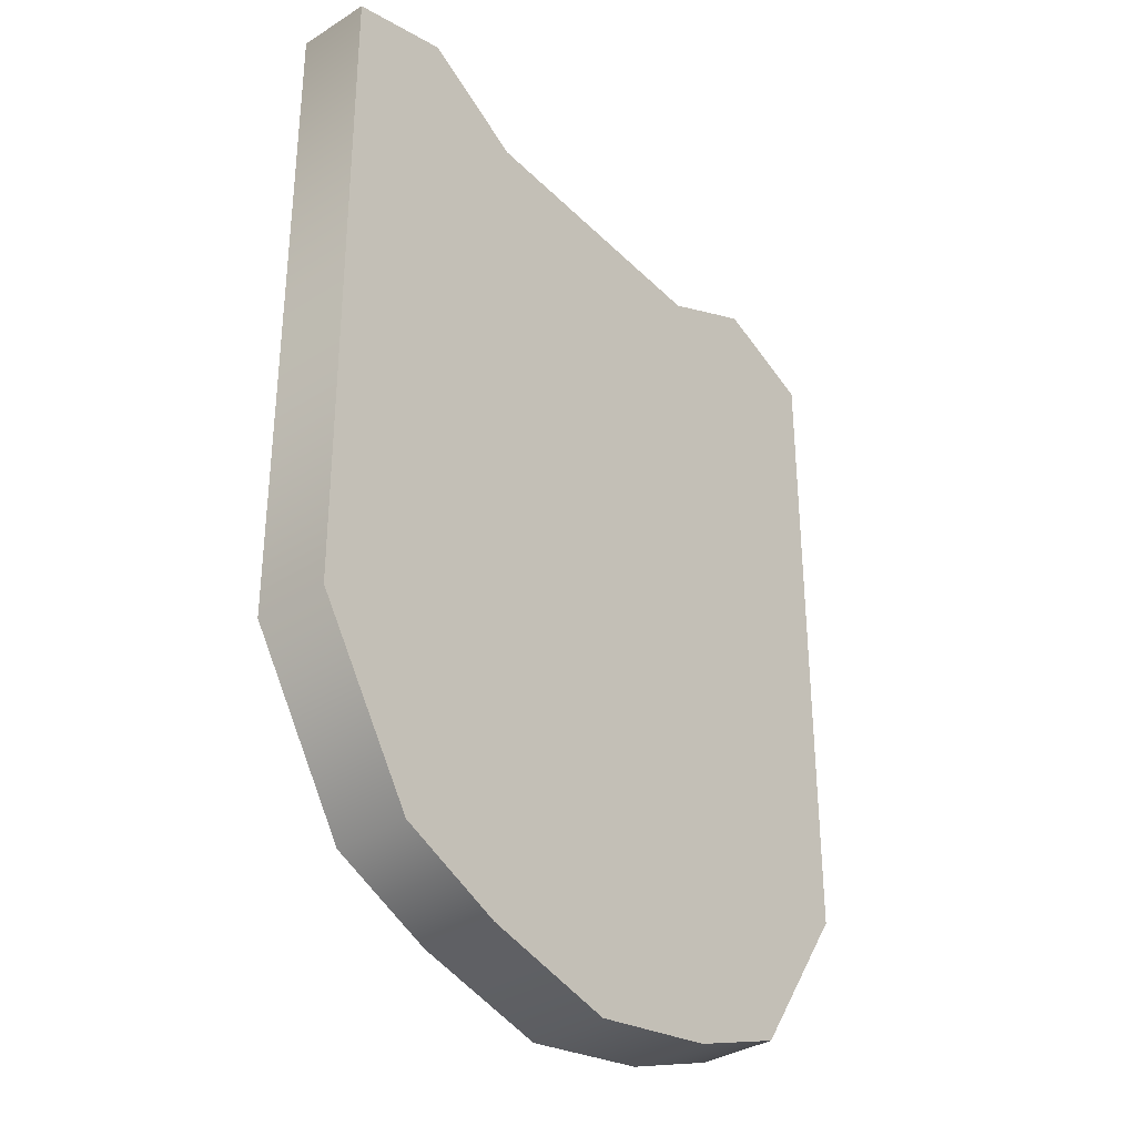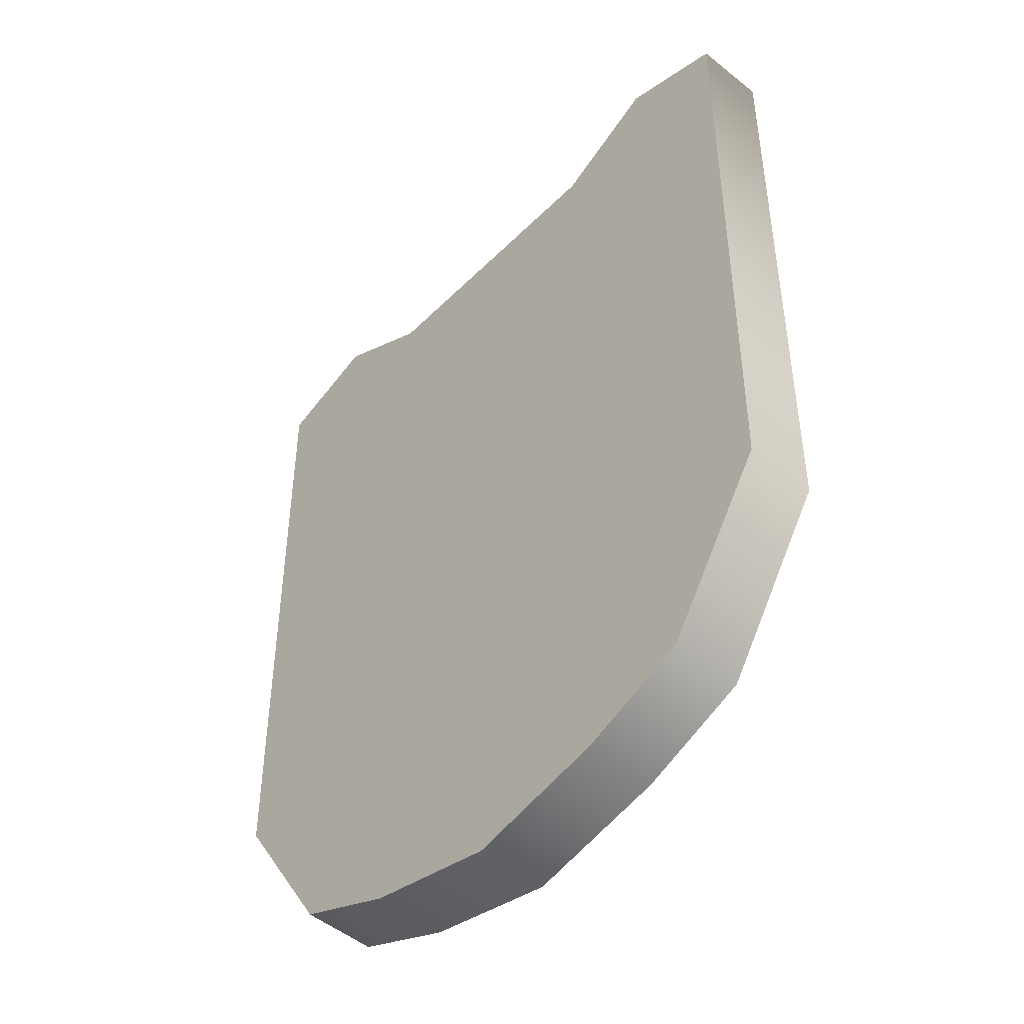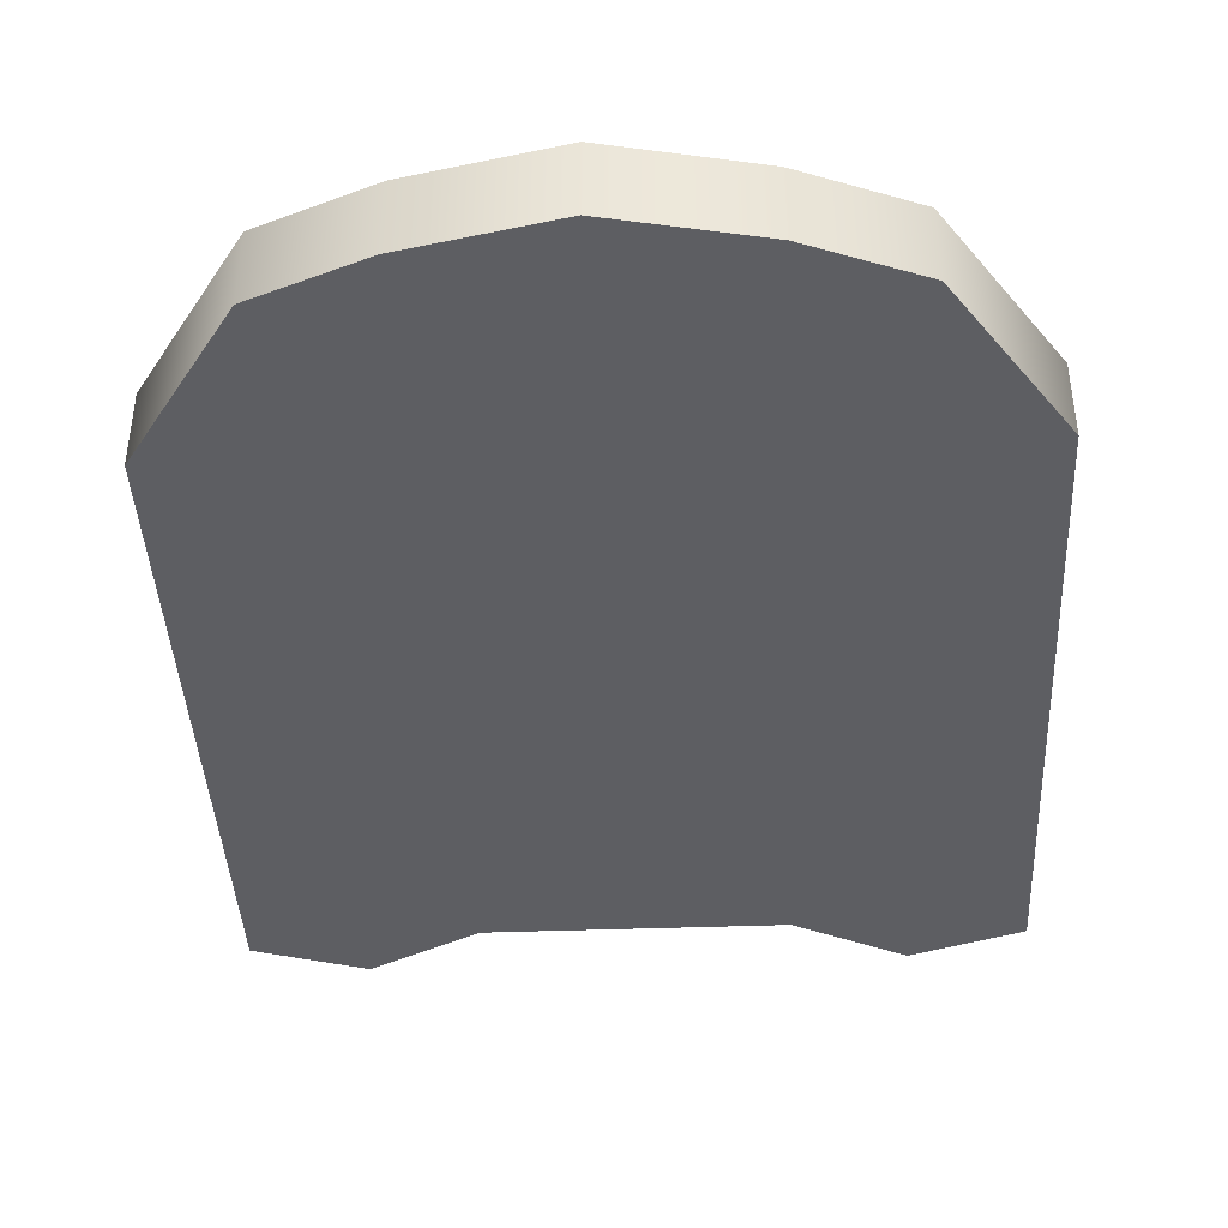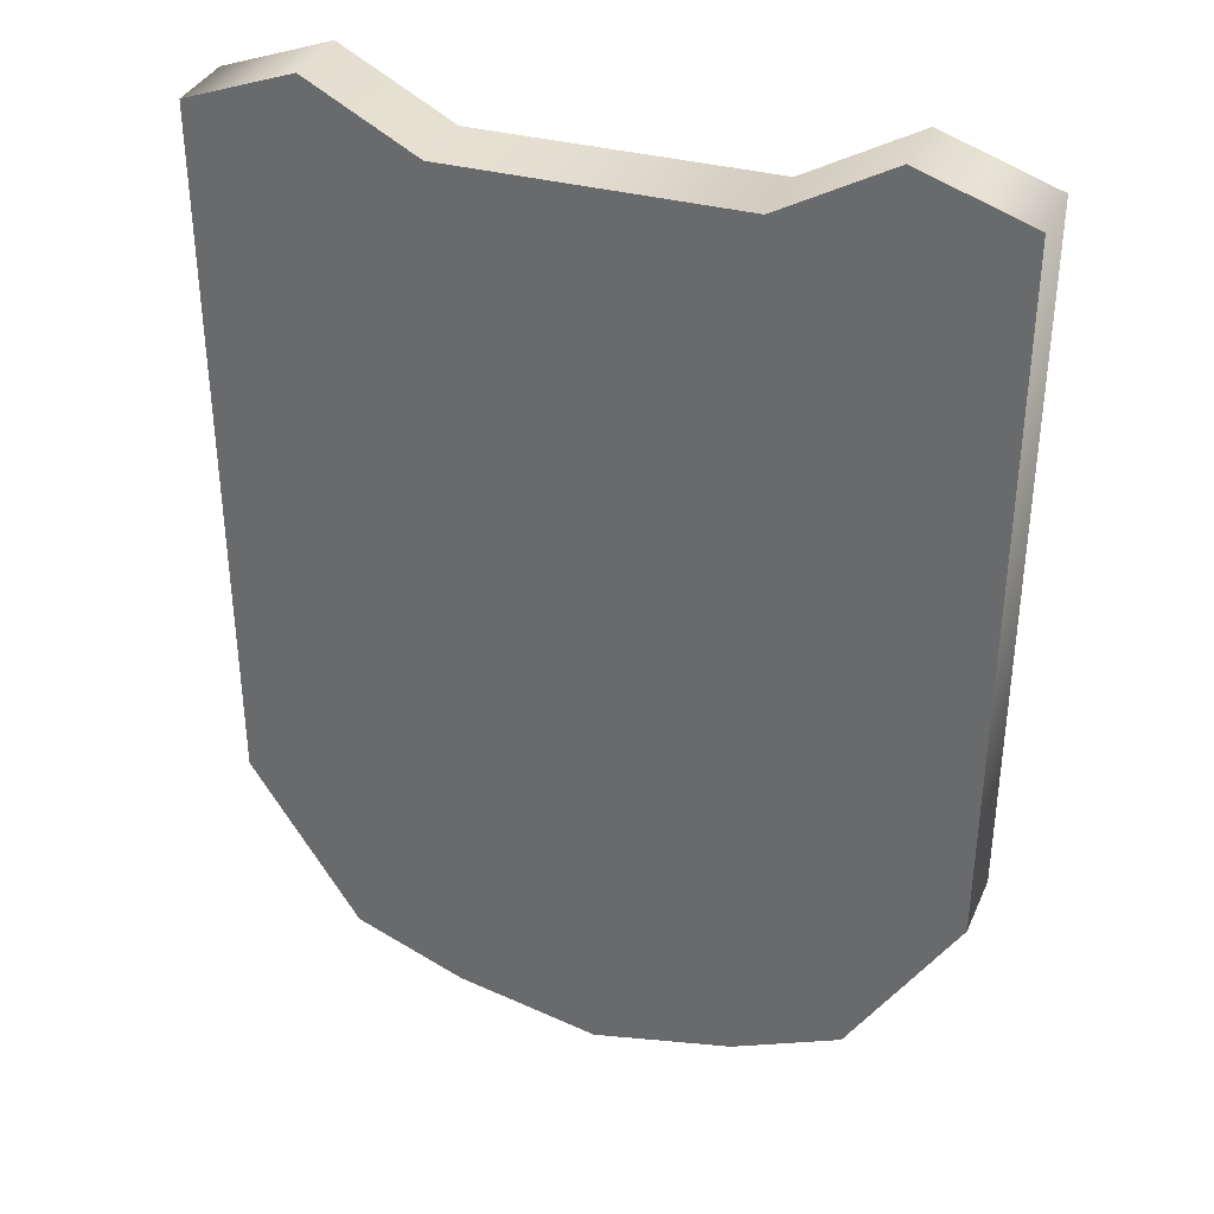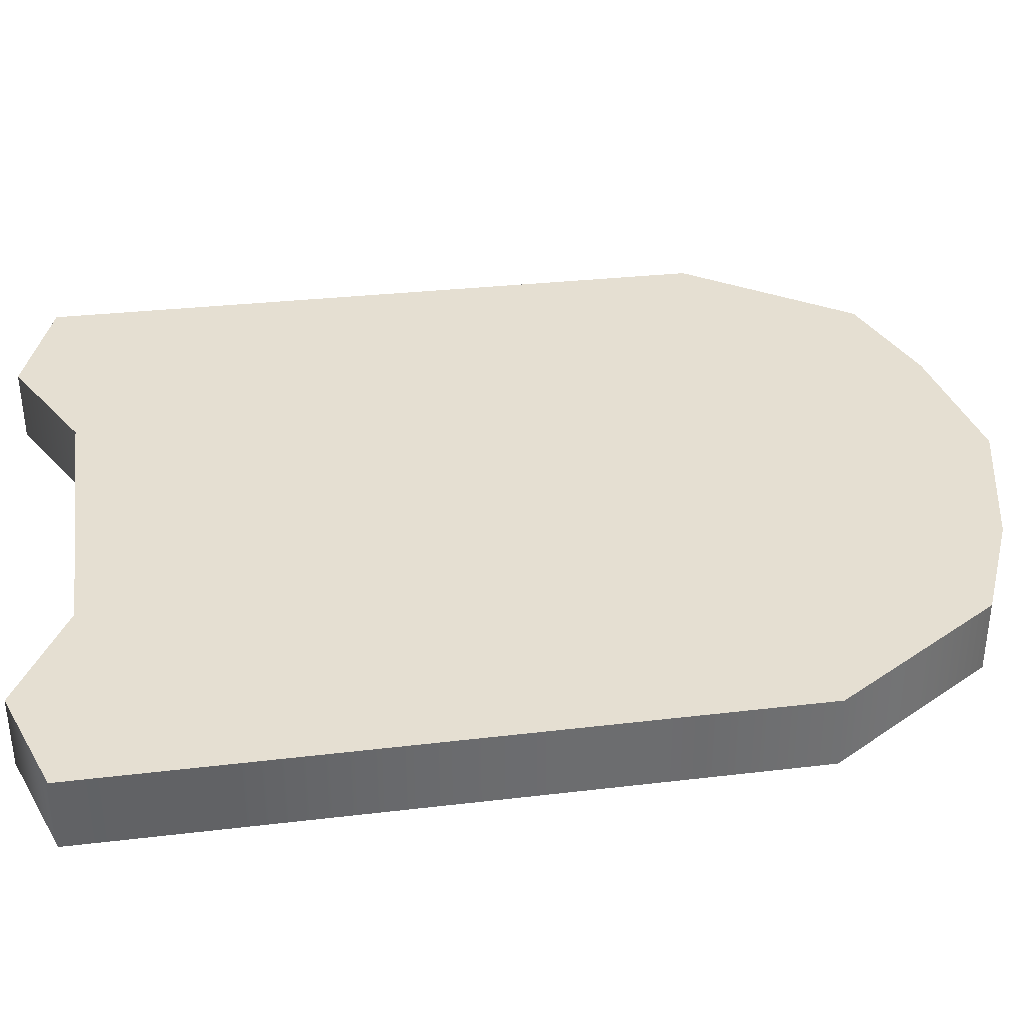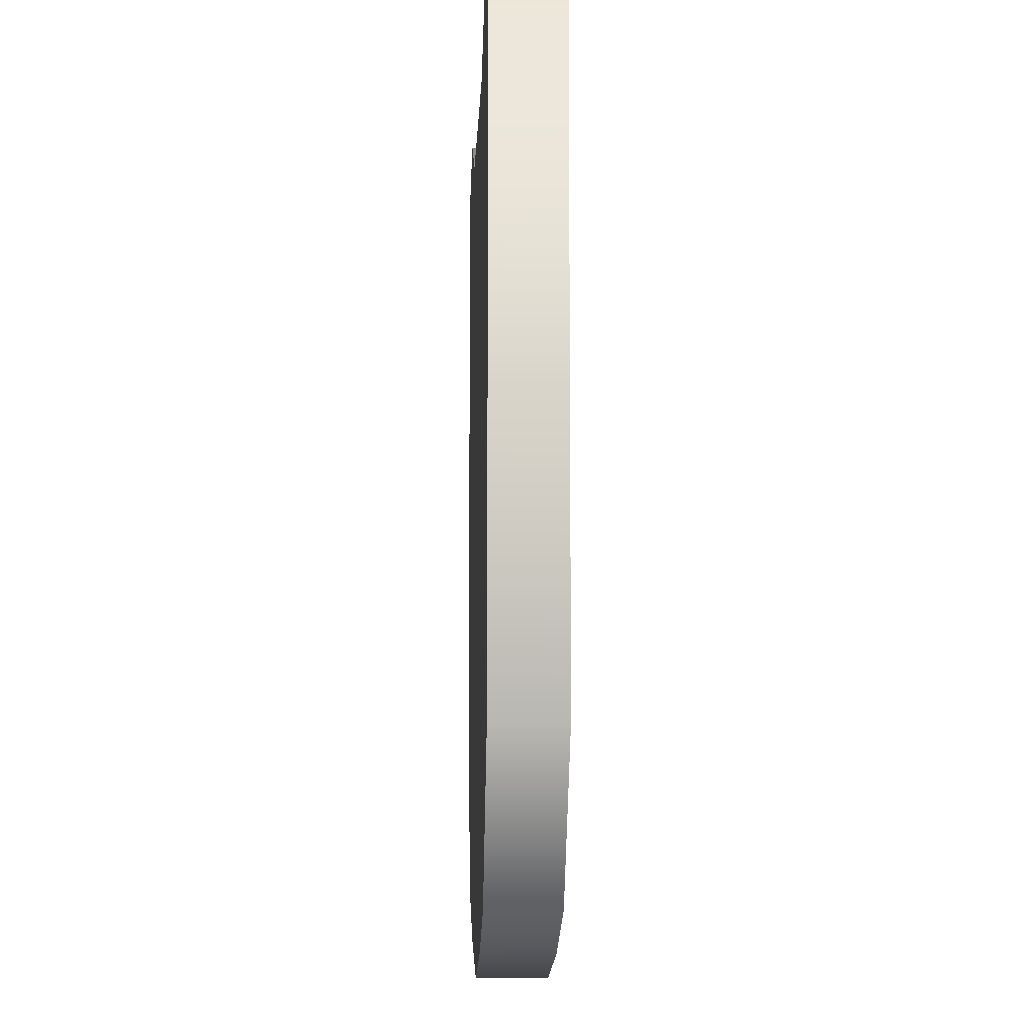
<metadata>
{"format":"obj","ext":"obj","renderer":"f3d","projection":"perspective","resolution":1024,"background":"white","views":[{"elev":-36.8,"azim":128.6,"up":"+Y"},{"elev":-48.6,"azim":47.6,"up":"+Y"},{"elev":-38.7,"azim":2.7,"up":"+Z"},{"elev":33.8,"azim":20.4,"up":"+Y"},{"elev":37.4,"azim":-98.1,"up":"+Z"},{"elev":-8.8,"azim":87.6,"up":"+Y"}]}
</metadata>
<code>
g BoogieBoard
v -0.1908 -0.7003 0.05529
v 0 -0.7411 0.05529
v 0 0.4799 0.05529
v -0.1953 0.4799 0.05529
v -0.3366 -0.6408 0.05529
v -0.3433 0.5602 0.05529
v -0.4823 -0.4168 0.05529
v -0.4913 0.5083 0.05529
v -0.4913 0.5083 0.05529
v -0.4897 0.5083 0.1554
v -0.4808 -0.4168 0.1554
v -0.4823 -0.4168 0.05529
v -0.19 -0.7003 0.1554
v 0 0.4799 0.1554
v 0 -0.7411 0.1554
v -0.1945 0.4799 0.1554
v -0.3354 -0.6407 0.1554
v -0.3421 0.5602 0.1554
v -0.4808 -0.4168 0.1554
v -0.4897 0.5083 0.1554
v -0.3433 0.5602 0.05529
v -0.4897 0.5083 0.1554
v -0.4913 0.5083 0.05529
v -0.3421 0.5602 0.1554
v -0.1953 0.4799 0.05529
v -0.1945 0.4799 0.1554
v 0 0.4799 0.05529
v 0 0.4799 0.1554
v 0.1945 0.4799 0.1554
v 0.1953 0.4799 0.05529
v 0.3421 0.5602 0.1554
v 0.3433 0.5602 0.05529
v 0.4897 0.5083 0.1554
v 0.4913 0.5083 0.05529
v -0.4823 -0.4168 0.05529
v -0.4808 -0.4168 0.1554
v -0.3354 -0.6407 0.1554
v -0.3366 -0.6408 0.05529
v -0.19 -0.7003 0.1554
v -0.1908 -0.7003 0.05529
v 0 -0.7411 0.1554
v 0 -0.7411 0.05529
v 0.1908 -0.7003 0.05529
v 0.19 -0.7003 0.1554
v 0.3366 -0.6408 0.05529
v 0.3354 -0.6407 0.1554
v 0.1908 -0.7003 0.05529
v 0 0.4799 0.05529
v 0 -0.7411 0.05529
v 0.1953 0.4799 0.05529
v 0.3366 -0.6408 0.05529
v 0.3433 0.5602 0.05529
v 0.4823 -0.4168 0.05529
v 0.4913 0.5083 0.05529
v 0.4913 0.5083 0.05529
v 0.4808 -0.4168 0.1554
v 0.4897 0.5083 0.1554
v 0.4823 -0.4168 0.05529
v 0.3354 -0.6407 0.1554
v 0.3366 -0.6408 0.05529
v 0.19 -0.7003 0.1554
v 0 -0.7411 0.1554
v 0 0.4799 0.1554
v 0.1945 0.4799 0.1554
v 0.3354 -0.6407 0.1554
v 0.3421 0.5602 0.1554
v 0.4808 -0.4168 0.1554
v 0.4897 0.5083 0.1554
g BoogieBoard_0
f 3 2 1
f 4 3 1
f 4 1 5
f 6 4 5
f 6 5 7
f 8 6 7
f 11 10 9
f 12 11 9
f 15 14 13
f 14 16 13
f 13 16 17
f 16 18 17
f 17 18 19
f 18 20 19
f 23 22 21
f 22 24 21
f 21 24 25
f 24 26 25
f 25 26 27
f 26 28 27
f 28 29 27
f 29 30 27
f 29 31 30
f 31 32 30
f 31 33 32
f 33 34 32
f 37 36 35
f 38 37 35
f 39 37 38
f 40 39 38
f 41 39 40
f 42 41 40
f 41 42 43
f 44 41 43
f 44 43 45
f 46 44 45
f 49 48 47
f 48 50 47
f 47 50 51
f 50 52 51
f 51 52 53
f 52 54 53
f 57 56 55
f 56 58 55
f 56 59 58
f 59 60 58
f 63 62 61
f 64 63 61
f 64 61 65
f 66 64 65
f 66 65 67
f 68 66 67

</code>
